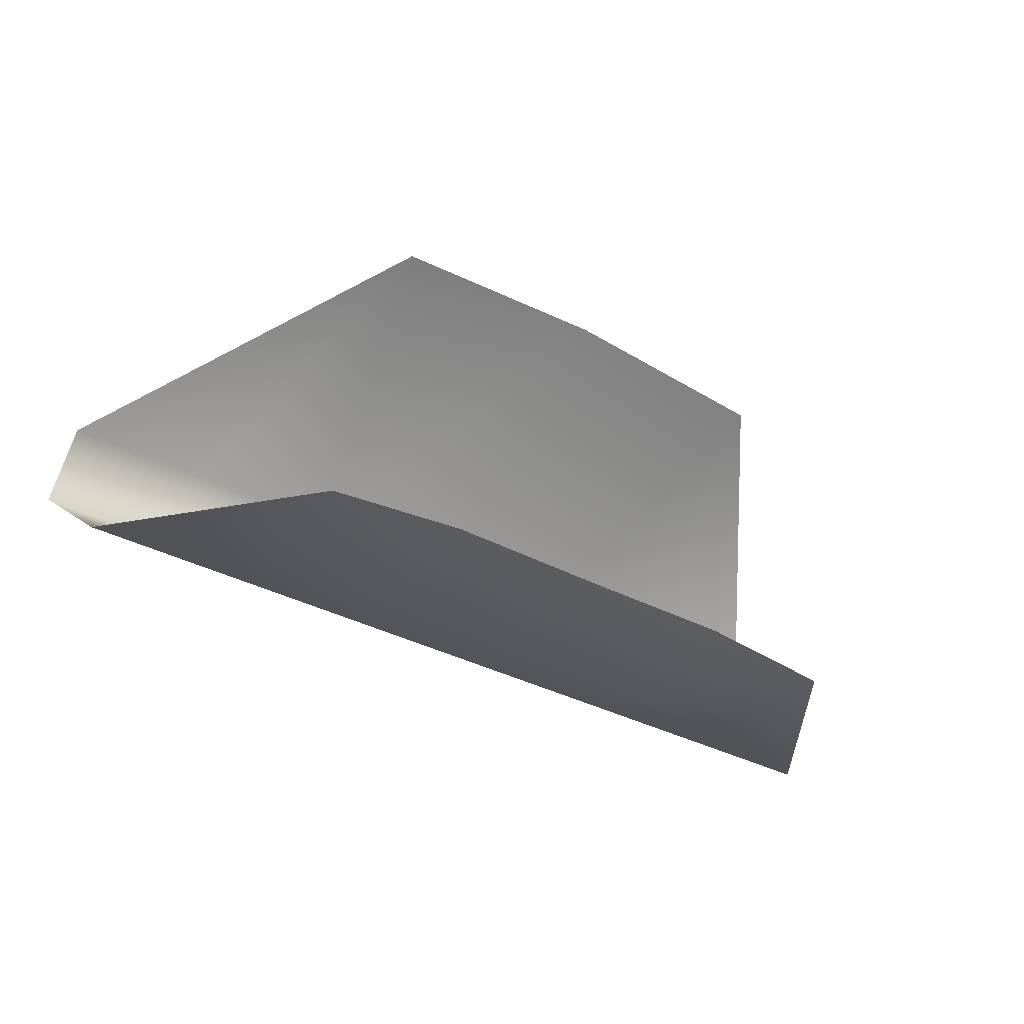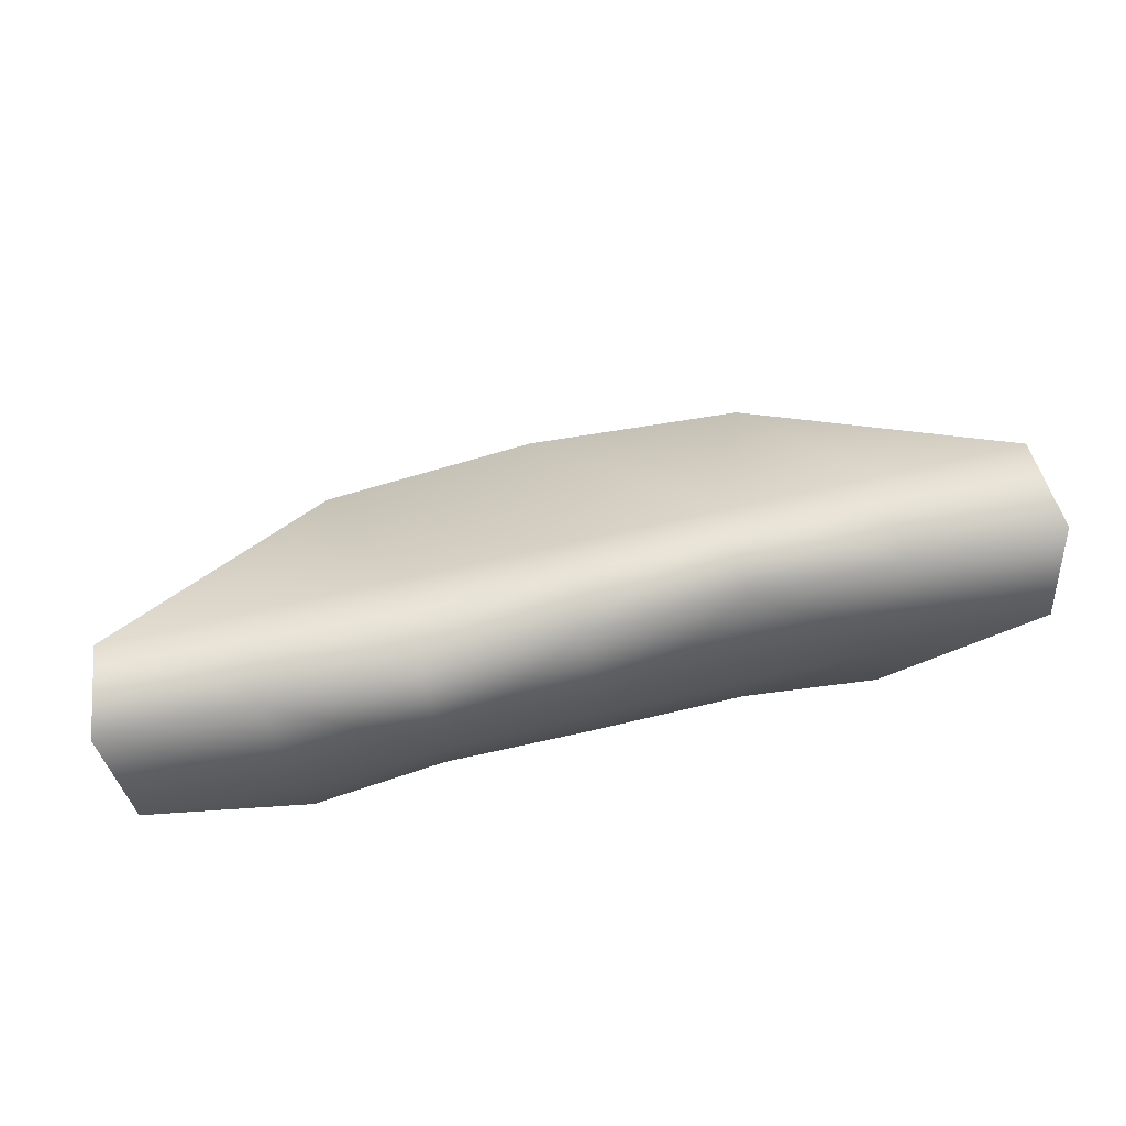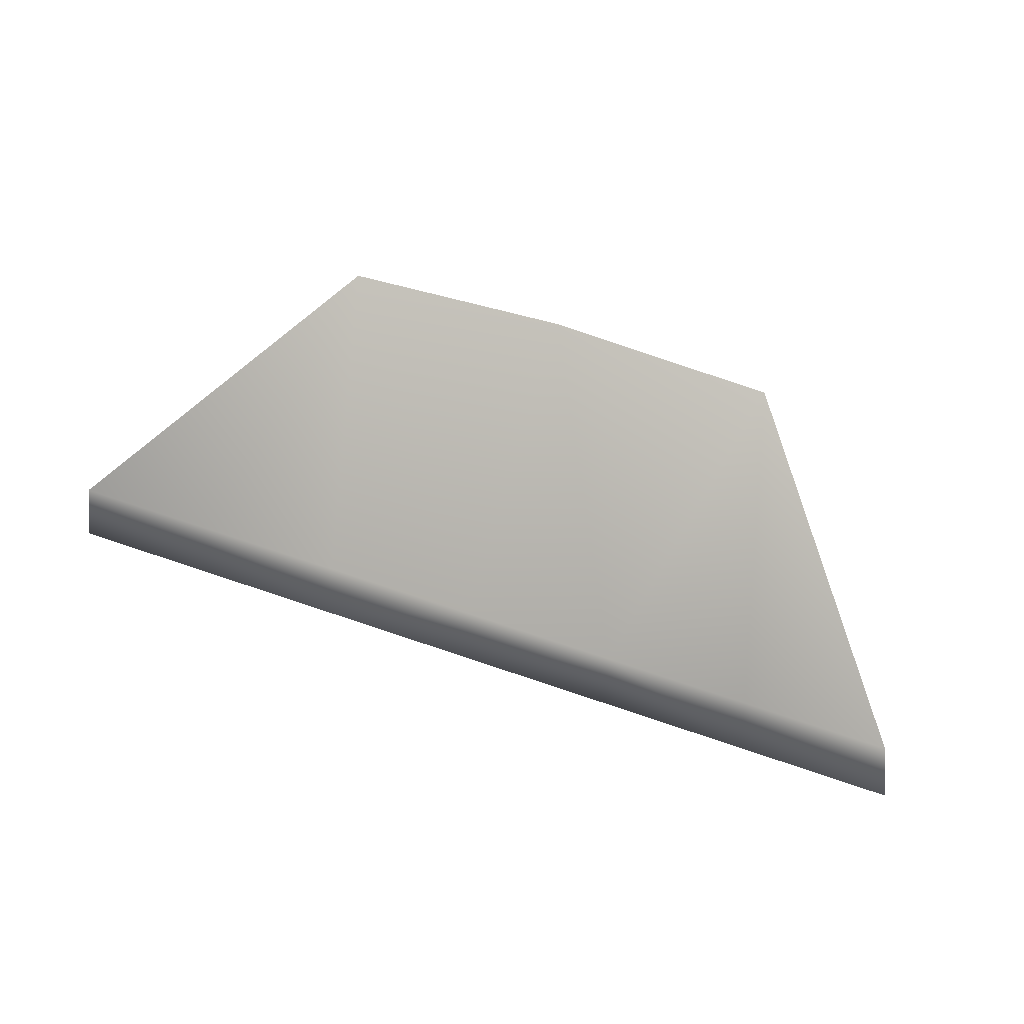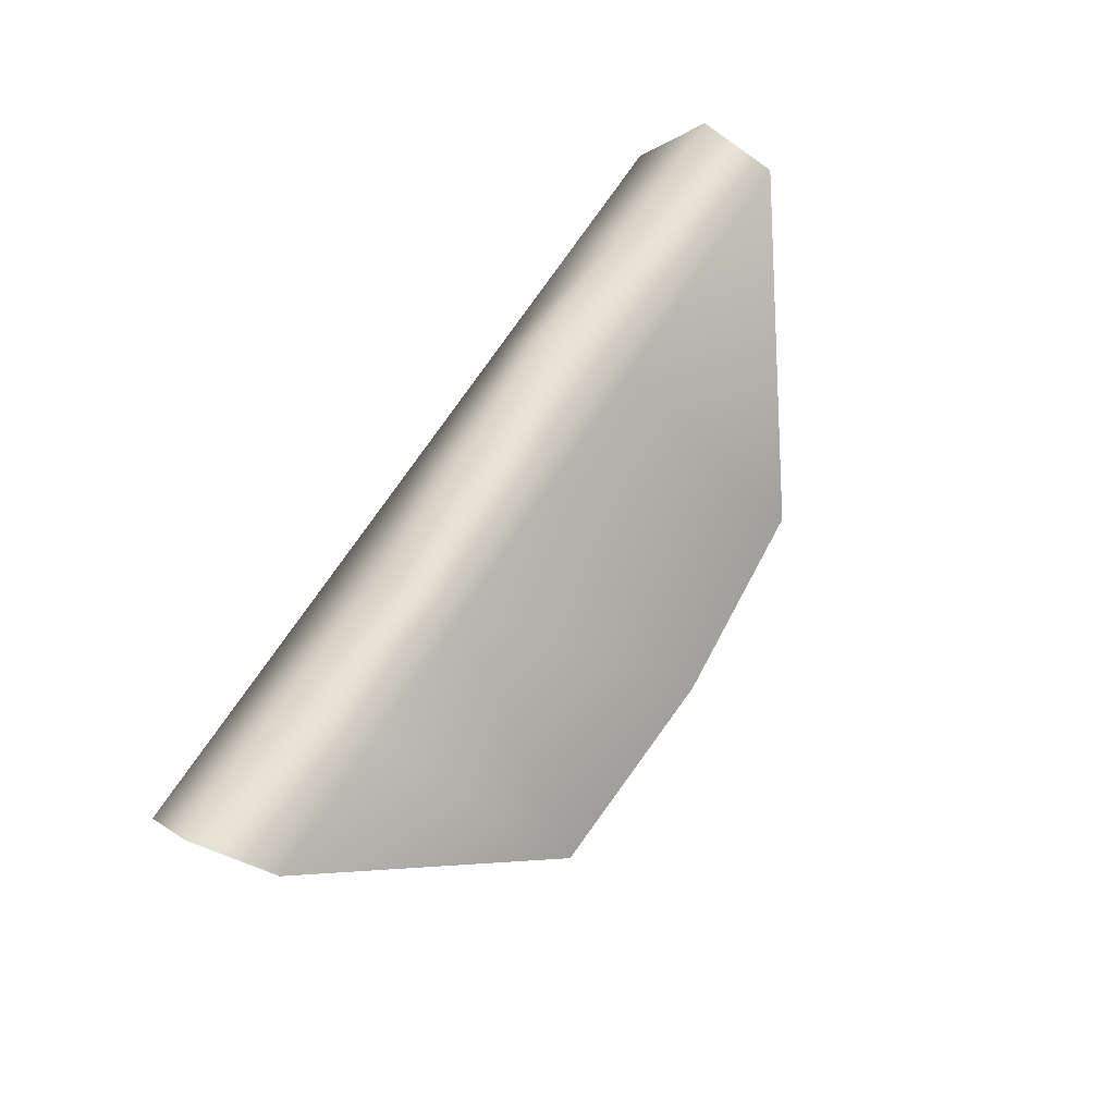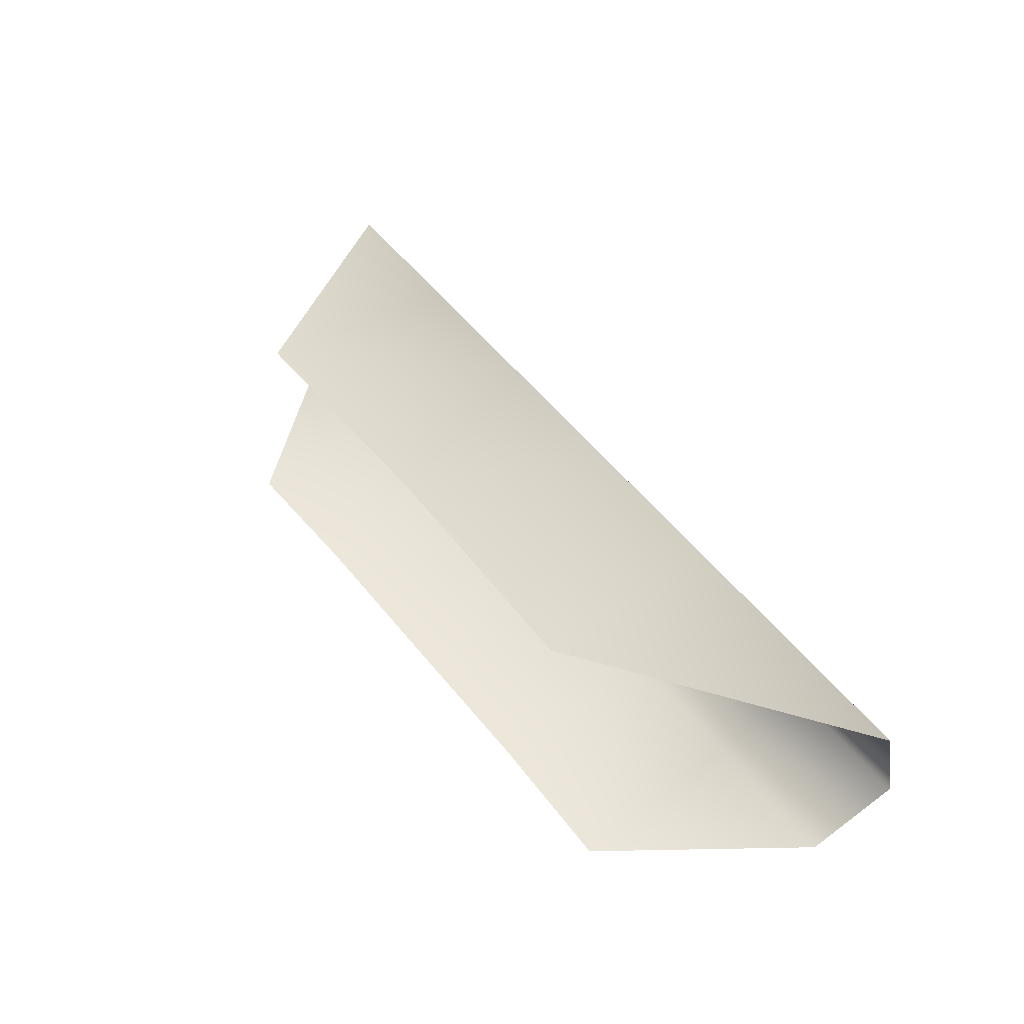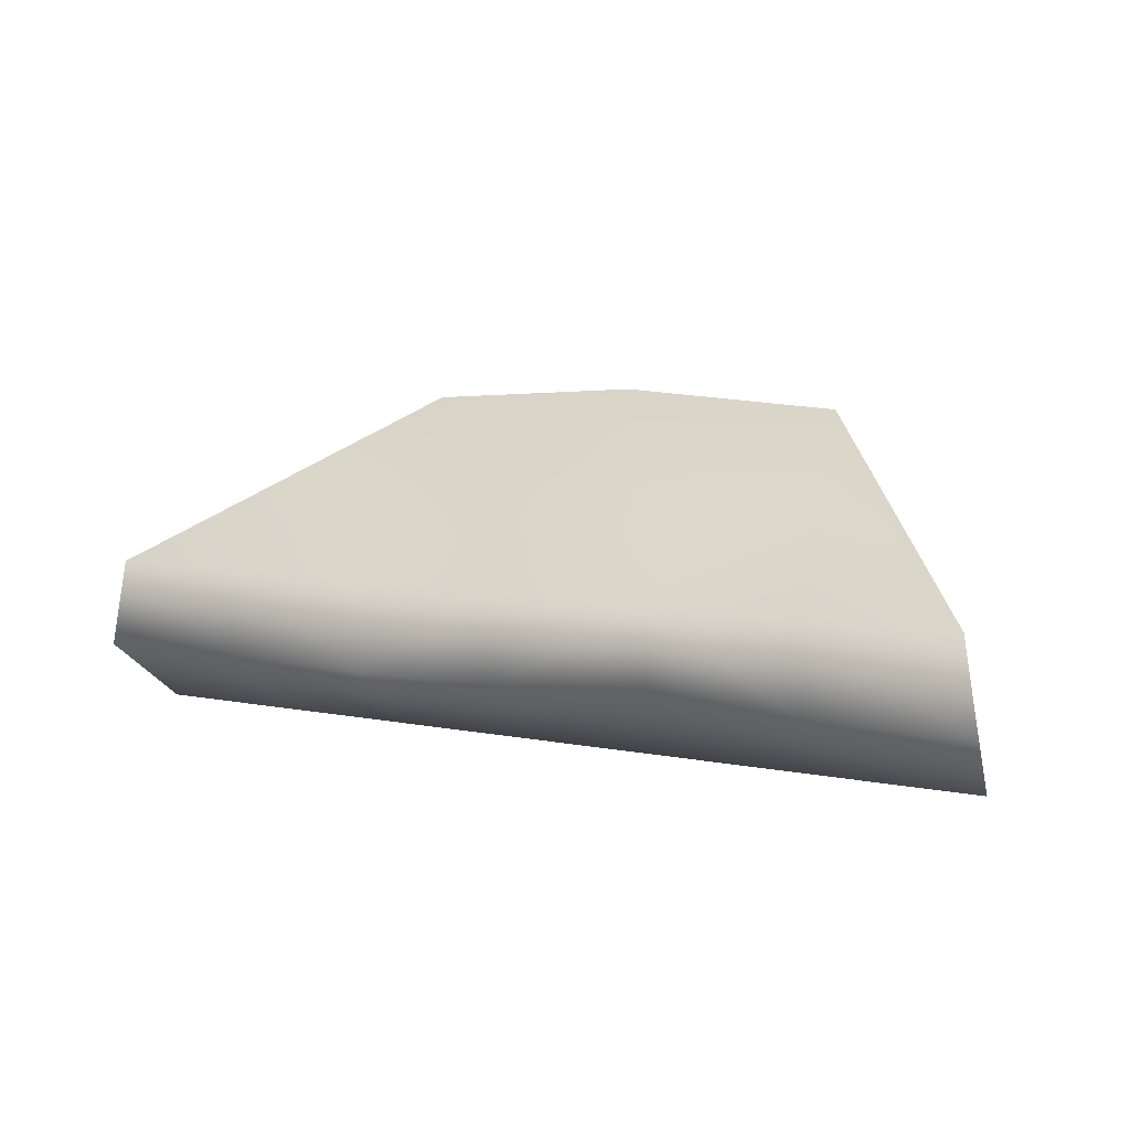
<metadata>
{"format":"obj","ext":"obj","renderer":"f3d","projection":"perspective","resolution":1024,"background":"white","views":[{"elev":-33.2,"azim":-37.0,"up":"+Z"},{"elev":77.5,"azim":167.5,"up":"+Y"},{"elev":55.3,"azim":-159.3,"up":"+Z"},{"elev":62.6,"azim":-58.9,"up":"+Y"},{"elev":55.6,"azim":51.8,"up":"+Z"},{"elev":7.8,"azim":-150.6,"up":"+Z"}]}
</metadata>
<code>
o D31C_I
v 3.979 -15.76 0.8613
v 3.594 -14.33 -0.01765
v 2.749 -14.33 -0.01765
v 2.749 -15.76 0.9392
v 3.979 -15.76 0.8613
v 2.749 -14.33 -0.01765
v 3.594 -14.31 -0.4933
v 2.749 -14.31 -0.4933
v 2.749 -14.33 -0.01765
v 3.594 -14.33 -0.01765
v 3.594 -14.31 -0.4933
v 2.749 -14.33 -0.01765
v 1.875 -15.77 -0.7904
v 1.904 -14.74 -0.8502
v 2.749 -14.74 -0.8502
v 2.749 -15.77 -0.7959
v 1.875 -15.77 -0.7904
v 2.749 -14.74 -0.8502
v 1.904 -14.31 -0.4933
v 2.749 -14.31 -0.4933
v 2.749 -14.74 -0.8502
v 1.904 -14.74 -0.8502
v 1.904 -14.31 -0.4933
v 2.749 -14.74 -0.8502
v 4.384 -14.74 -0.8502
v 4.42 -14.31 -0.4933
v 5.262 -14.31 -0.4933
v 5.173 -14.74 -0.8502
v 4.384 -14.74 -0.8502
v 5.262 -14.31 -0.4933
v 1.114 -14.33 -0.01765
v 1.078 -14.31 -0.4933
v 0.2355 -14.31 -0.4933
v 0.3247 -14.33 -0.01765
v 1.114 -14.33 -0.01765
v 0.2355 -14.31 -0.4933
v 4.42 -14.31 -0.4933
v 4.383 -14.33 -0.01765
v 5.173 -14.33 -0.01765
v 5.262 -14.31 -0.4933
v 4.42 -14.31 -0.4933
v 5.173 -14.33 -0.01765
v 4.383 -14.33 -0.01765
v 3.979 -15.76 0.8613
v 5.173 -14.33 -0.01765
v 1.078 -14.31 -0.4933
v 1.114 -14.74 -0.8502
v 0.3248 -14.74 -0.8502
v 0.2355 -14.31 -0.4933
v 1.078 -14.31 -0.4933
v 0.3248 -14.74 -0.8502
v 1.114 -14.74 -0.8502
v 1.108 -15.77 -0.8628
v 0.3248 -14.74 -0.8502
v 2.749 -14.31 -0.4933
v 1.904 -14.31 -0.4933
v 1.904 -14.33 -0.01765
v 2.749 -14.33 -0.01765
v 2.749 -14.31 -0.4933
v 1.904 -14.33 -0.01765
v 1.078 -14.31 -0.4933
v 1.114 -14.33 -0.01765
v 1.904 -14.33 -0.01765
v 1.904 -14.31 -0.4933
v 1.078 -14.31 -0.4933
v 1.904 -14.33 -0.01765
v 1.114 -14.33 -0.01765
v 1.519 -15.76 0.8613
v 1.904 -14.33 -0.01765
v 2.749 -14.31 -0.4933
v 3.594 -14.31 -0.4933
v 3.594 -14.74 -0.8502
v 2.749 -14.74 -0.8502
v 2.749 -14.31 -0.4933
v 3.594 -14.74 -0.8502
v 4.42 -14.31 -0.4933
v 4.384 -14.74 -0.8502
v 3.594 -14.74 -0.8502
v 3.594 -14.31 -0.4933
v 4.42 -14.31 -0.4933
v 3.594 -14.74 -0.8502
v 4.39 -15.77 -0.8628
v 3.623 -15.77 -0.7904
v 3.594 -14.74 -0.8502
v 4.384 -14.74 -0.8502
v 4.39 -15.77 -0.8628
v 3.594 -14.74 -0.8502
v 4.383 -14.33 -0.01765
v 4.42 -14.31 -0.4933
v 3.594 -14.31 -0.4933
v 3.594 -14.33 -0.01765
v 4.383 -14.33 -0.01765
v 3.594 -14.31 -0.4933
v 1.114 -14.74 -0.8502
v 1.078 -14.31 -0.4933
v 1.904 -14.31 -0.4933
v 1.904 -14.74 -0.8502
v 1.114 -14.74 -0.8502
v 1.904 -14.31 -0.4933
v 5.173 -14.74 -0.8502
v 4.39 -15.77 -0.8628
v 4.384 -14.74 -0.8502
v 3.594 -14.33 -0.01765
v 3.979 -15.76 0.8613
v 4.383 -14.33 -0.01765
v 1.875 -15.77 -0.7904
v 1.108 -15.77 -0.8628
v 1.114 -14.74 -0.8502
v 1.904 -14.74 -0.8502
v 1.875 -15.77 -0.7904
v 1.114 -14.74 -0.8502
v 0.3247 -14.33 -0.01765
v 1.519 -15.76 0.8613
v 1.114 -14.33 -0.01765
v 1.904 -14.33 -0.01765
v 1.519 -15.76 0.8613
v 2.749 -15.76 0.9392
v 2.749 -14.33 -0.01765
v 1.904 -14.33 -0.01765
v 2.749 -15.76 0.9392
v 3.594 -14.74 -0.8502
v 3.623 -15.77 -0.7904
v 2.749 -15.77 -0.7959
v 2.749 -14.74 -0.8502
v 3.594 -14.74 -0.8502
v 2.749 -15.77 -0.7959
f 1 2 3
f 4 5 6
f 7 8 9
f 10 11 12
f 13 14 15
f 16 17 18
f 19 20 21
f 22 23 24
f 25 26 27
f 28 29 30
f 31 32 33
f 34 35 36
f 37 38 39
f 40 41 42
f 43 44 45
f 46 47 48
f 49 50 51
f 52 53 54
f 55 56 57
f 58 59 60
f 61 62 63
f 64 65 66
f 67 68 69
f 70 71 72
f 73 74 75
f 76 77 78
f 79 80 81
f 82 83 84
f 85 86 87
f 88 89 90
f 91 92 93
f 94 95 96
f 97 98 99
f 100 101 102
f 103 104 105
f 106 107 108
f 109 110 111
f 112 113 114
f 115 116 117
f 118 119 120
f 121 122 123
f 124 125 126

</code>
